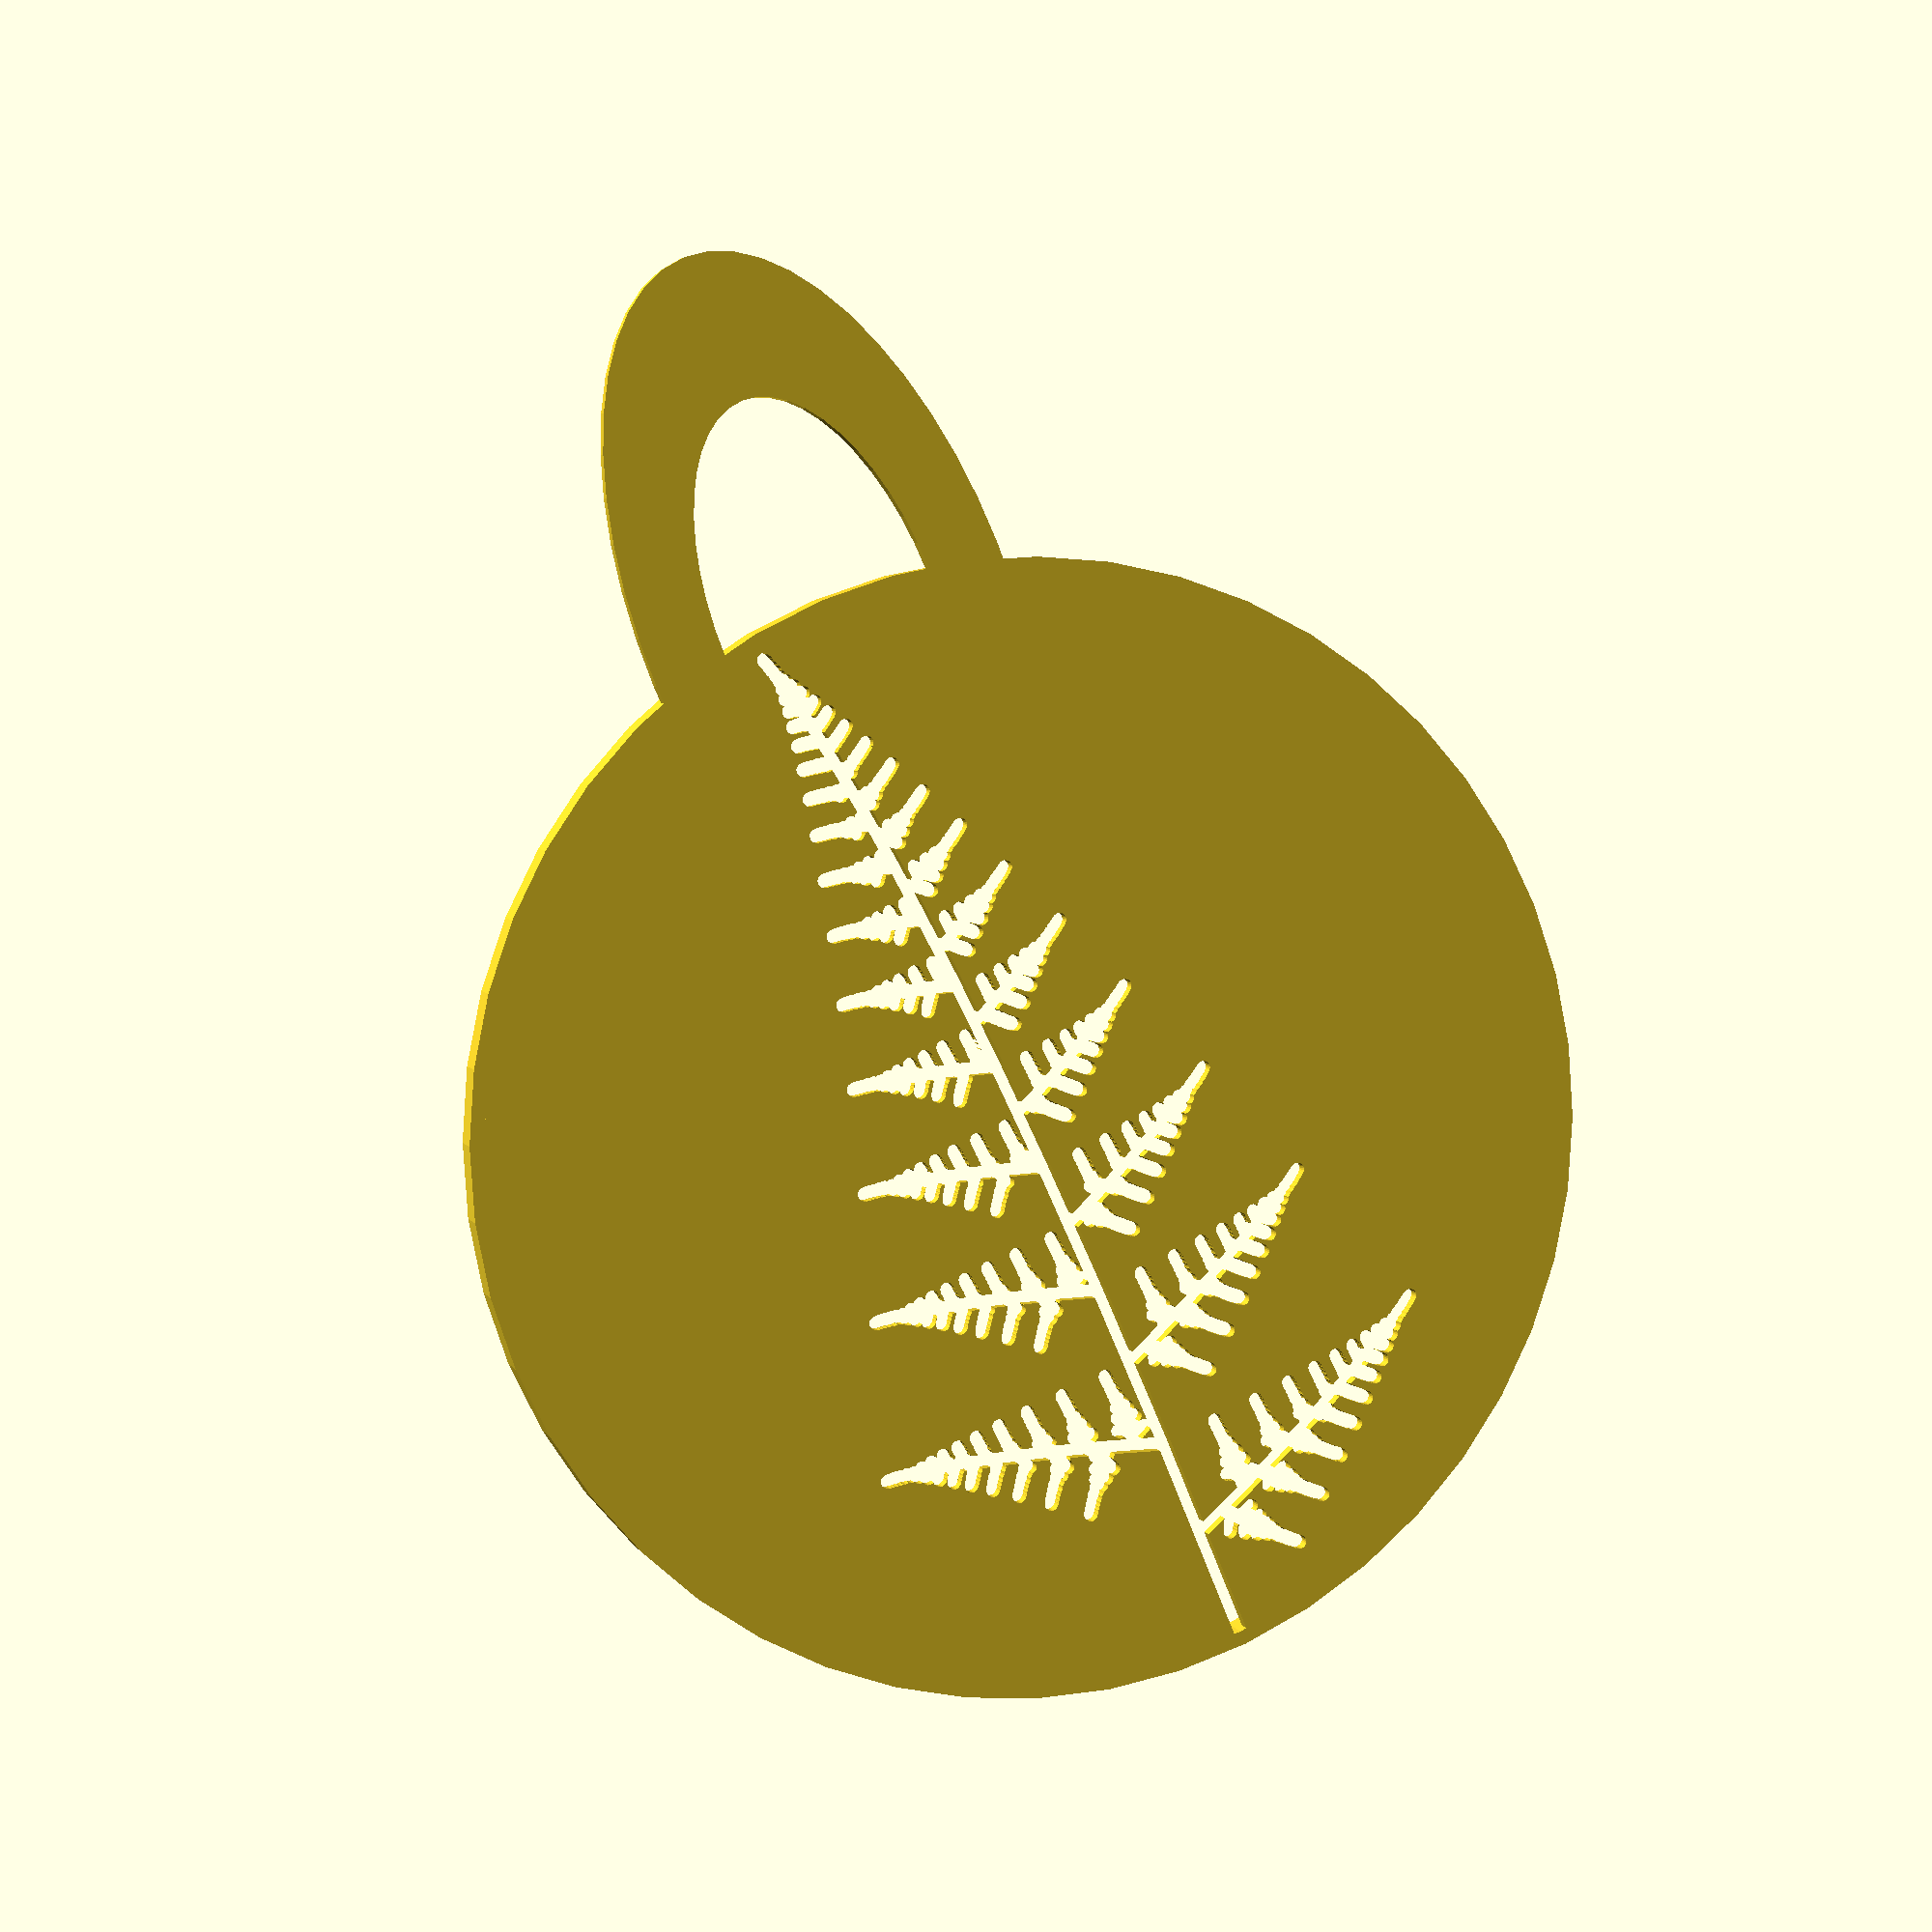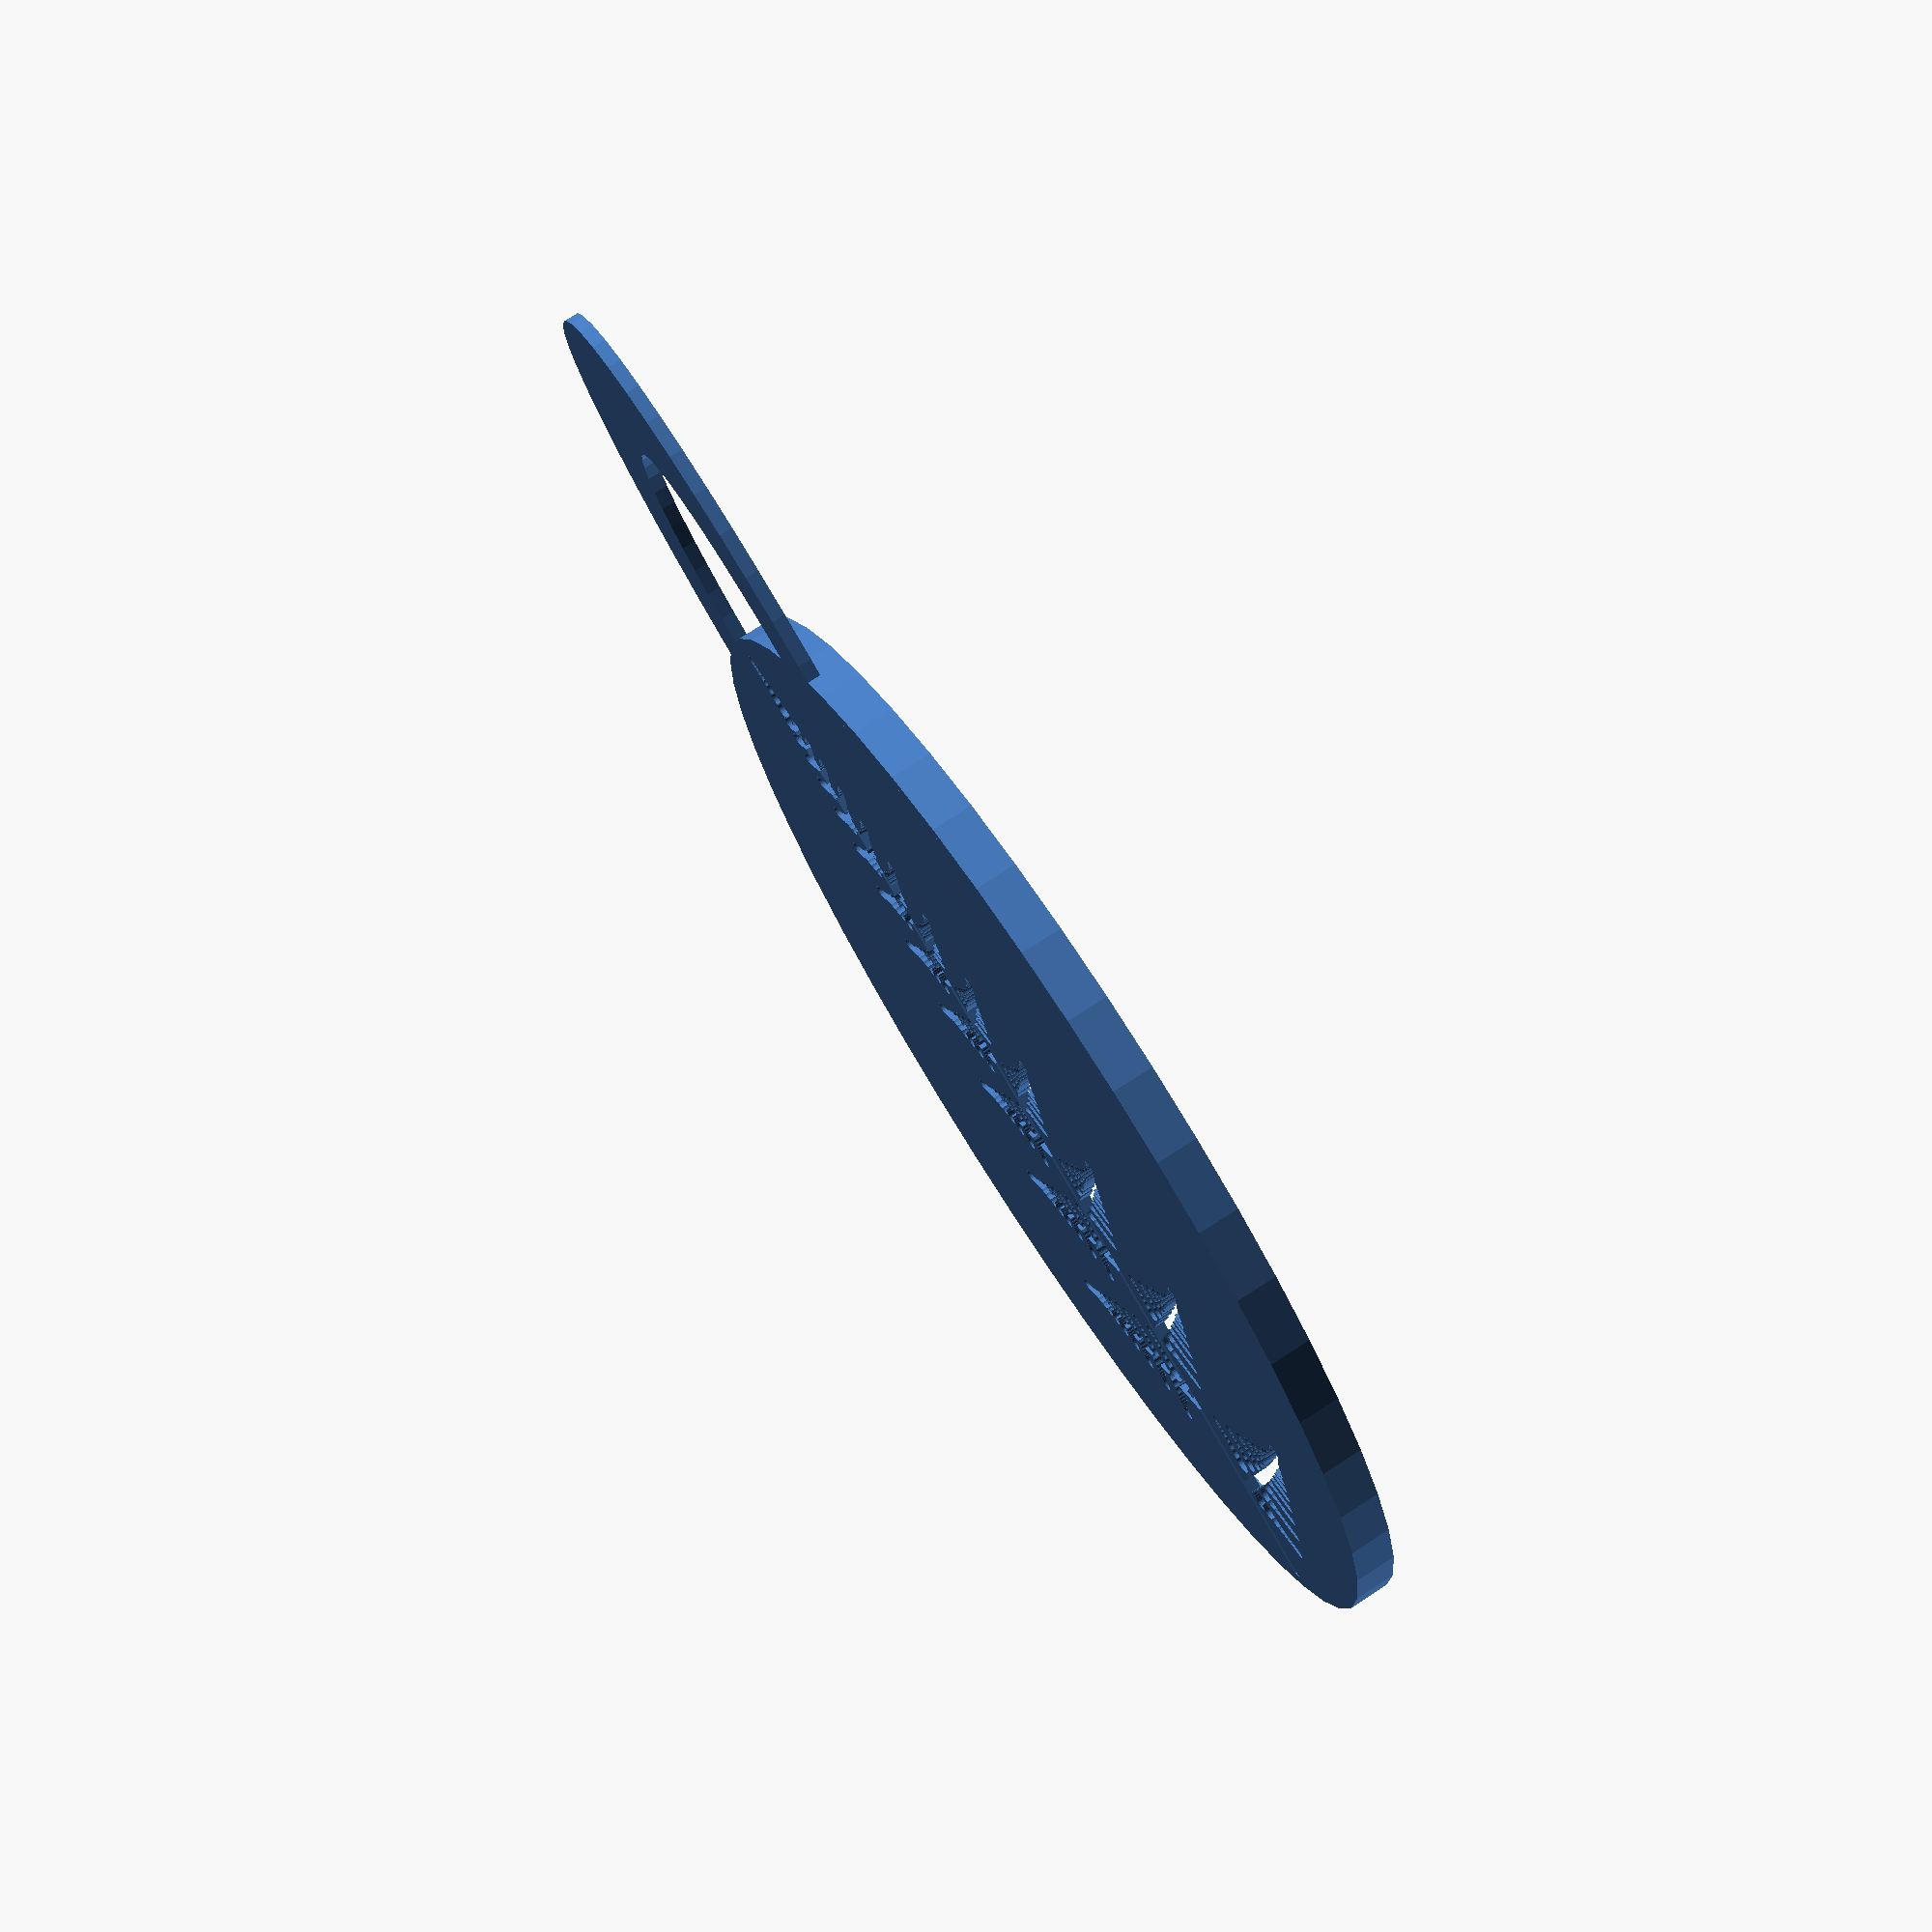
<openscad>
/* [Basic] */
radius = 40;
height = 3;
thickness = 1;
width = 1;


/* [Advanced] */
min = 0.1;
k1 = 0.9;
k2 = 0.3;

///////////////////
// Turtle Graphics
//

// Creates a vector containing the current point [x, y] and the angle of the turtle.
// Parameters:
//     x - the x coordinate of the turtle.
//     y - the y coordinate of the turtle.
//     angle - the angle of the turtle.
// Return:
//     the turtle vector [[x, y], angle].
function turtle(x, y, angle) = [[x, y], angle];

// Moves the turtle forward the specified distanc
// Parameters:
//     turtle - the turtle vector [[x, y], angle].
// Return:
//     the new turtle vector after forwarding
function forward(turtle, length) = 
    turtle(
        turtle[0][0] + length * cos(turtle[1]), 
        turtle[0][1] + length * sin(turtle[1]), 
        turtle[1]
    );
    

// Returns a new turtle vector with the given point.
// Parameters:
//     turtle - the turtle vector [[x, y], angle].
//     point - the new point of the turtle.
// Return:
//     the new turtle vector
function set_point(turtle, point) = [point, turtle[1]];

// Returns a new turtle vector with the given angle.
// Parameters:
//     turtle - the turtle vector [[x, y], angle].
//     angle - the angle of the turtle.
// Return:
//     the new turtle vector
function set_angle(turtle, angle) = [turtle[0], angle];

// Turns the turtle the specified number of degrees.
// Parameters:
//     turtle - the turtle vector [[x, y], angle].
//     angle - number of degrees.
// Return:
//     the new turtle vector
function turn(turtle, angle) = [turtle[0], turtle[1] + angle];

module line(point1, point2, width = 1, cap_round = true) {
    angle = 90 - atan((point2[1] - point1[1]) / (point2[0] - point1[0]));
    offset_x = 0.5 * width * cos(angle);
    offset_y = 0.5 * width * sin(angle);

    offset1 = [-offset_x, offset_y];
    offset2 = [offset_x, -offset_y];

    if(cap_round) {
        translate(point1) circle(d = width, $fn = 24);
        translate(point2) circle(d = width, $fn = 24);
    }

    polygon(points=[
        point1 + offset1, point2 + offset1,  
        point2 + offset2, point1 + offset2
    ]);
}

module polyline(points, width = 1) {
    module polyline_inner(points, index) {
        if(index < len(points)) {
            line(points[index - 1], points[index], width);
            polyline_inner(points, index + 1);
        }
    }

    polyline_inner(points, 1);
}

module fern_leaf(turtle, leng, min, k1, k2, width = 1) {
    t1 = forward(turtle, leng);
    polyline([turtle[0], t1[0]], width);
    if(leng > min) {
        fern_leaf(turn(t1, 70), k2 * leng, min, k1, k2, width);
        t2 = forward(t1, k1 * leng);
        polyline([t1[0], t2[0]], width);
        t3 = turn(t2, -69.0);
        fern_leaf(t3, k1 * k2 * leng, min, k1, k2, width);
        fern_leaf(turn(t3, 68.0), k1 * k1 * leng, min, k1, k2, width);
    }
}

module fern_leaf_stencil(radius, height, thickness, width, min, k1, k2) {
    $fn = 48;

    linear_extrude(thickness) difference() {
        union() {
            difference() {
                translate([radius, 0, 0]) scale([1, 0.5, 1])
                    circle(radius / 1.5);
                translate([radius, 0, 0]) scale([1, 0.5, 1])
                    circle(radius / 2.5);
            }
            circle(radius);
        }
        translate([-radius, 0, 0]) 
            fern_leaf([[0, 0], 0], radius * 2 / 10, min, k1, k2, width);
    }

    linear_extrude(height) difference() {
        circle(radius + thickness);
        circle(radius);
    }
}

fern_leaf_stencil(radius, height, thickness, width, min, k1, k2);

</openscad>
<views>
elev=176.6 azim=112.6 roll=15.1 proj=p view=solid
elev=284.5 azim=333.7 roll=237.0 proj=p view=solid
</views>
